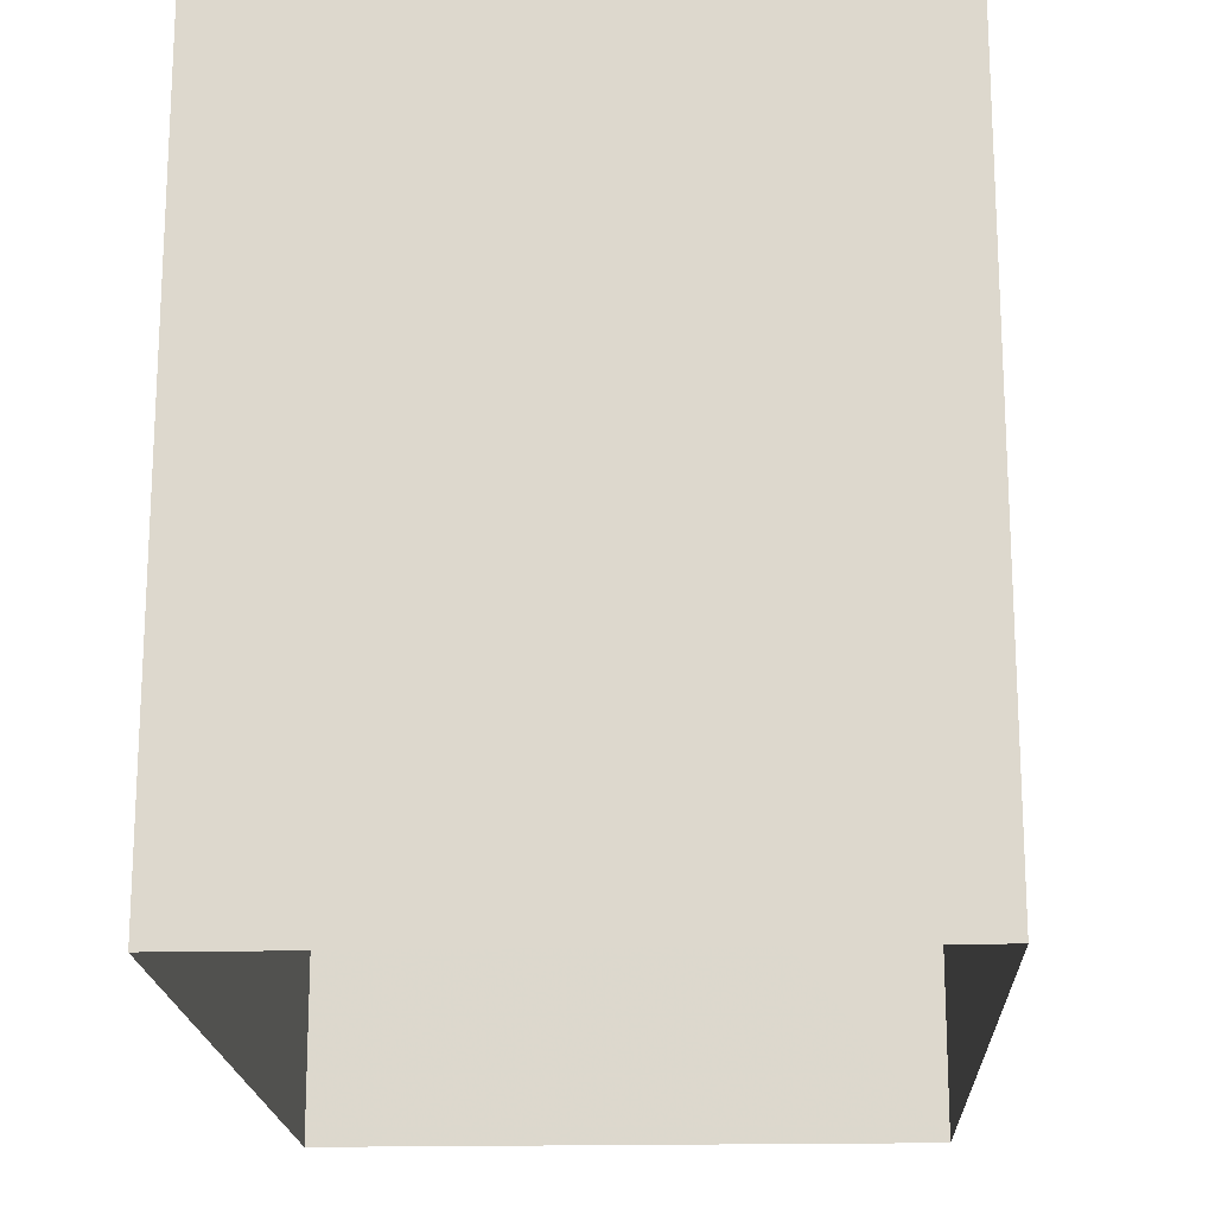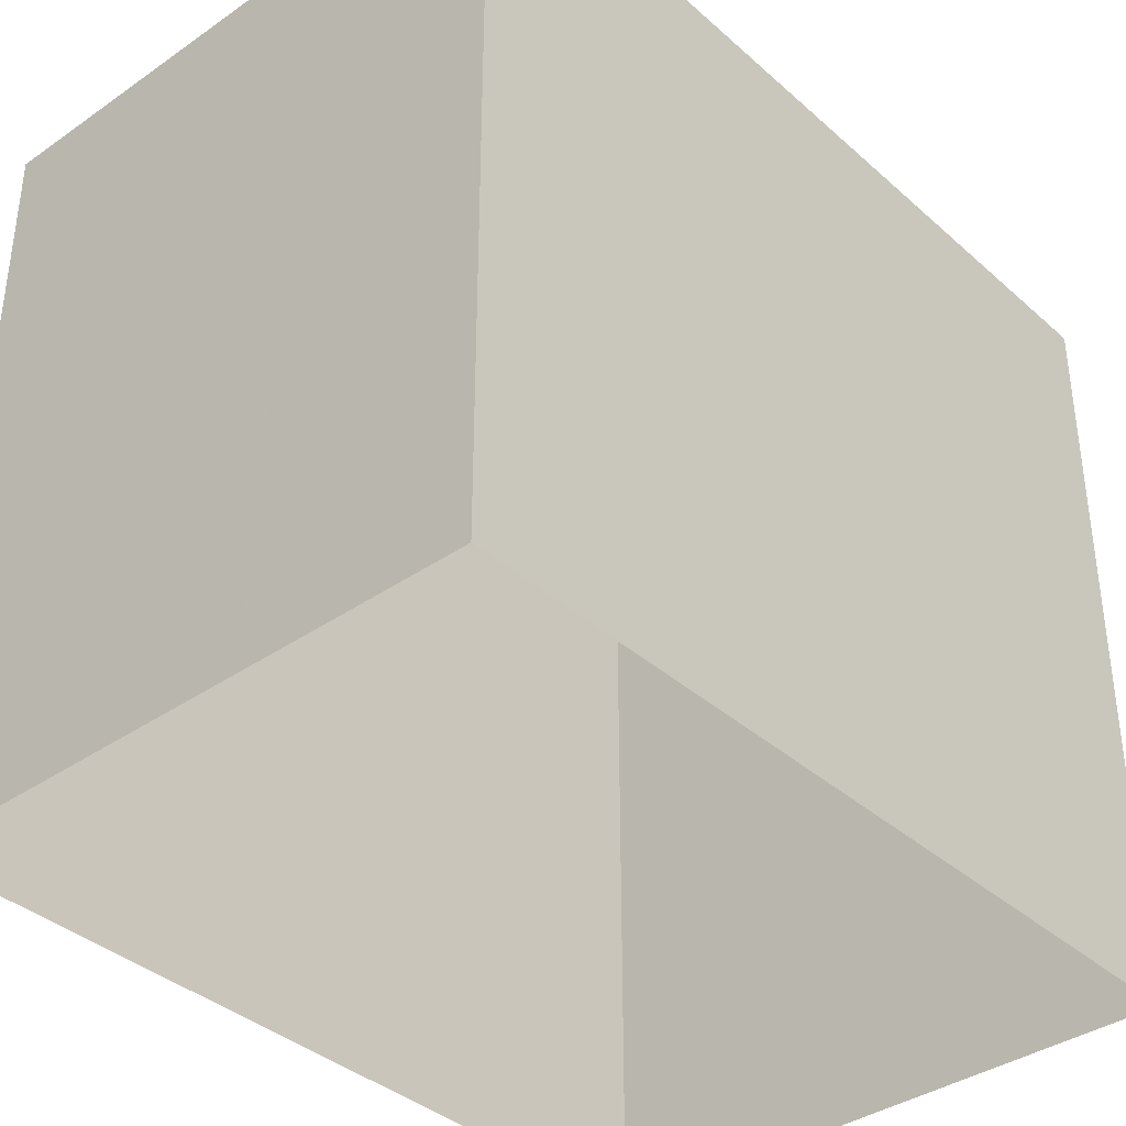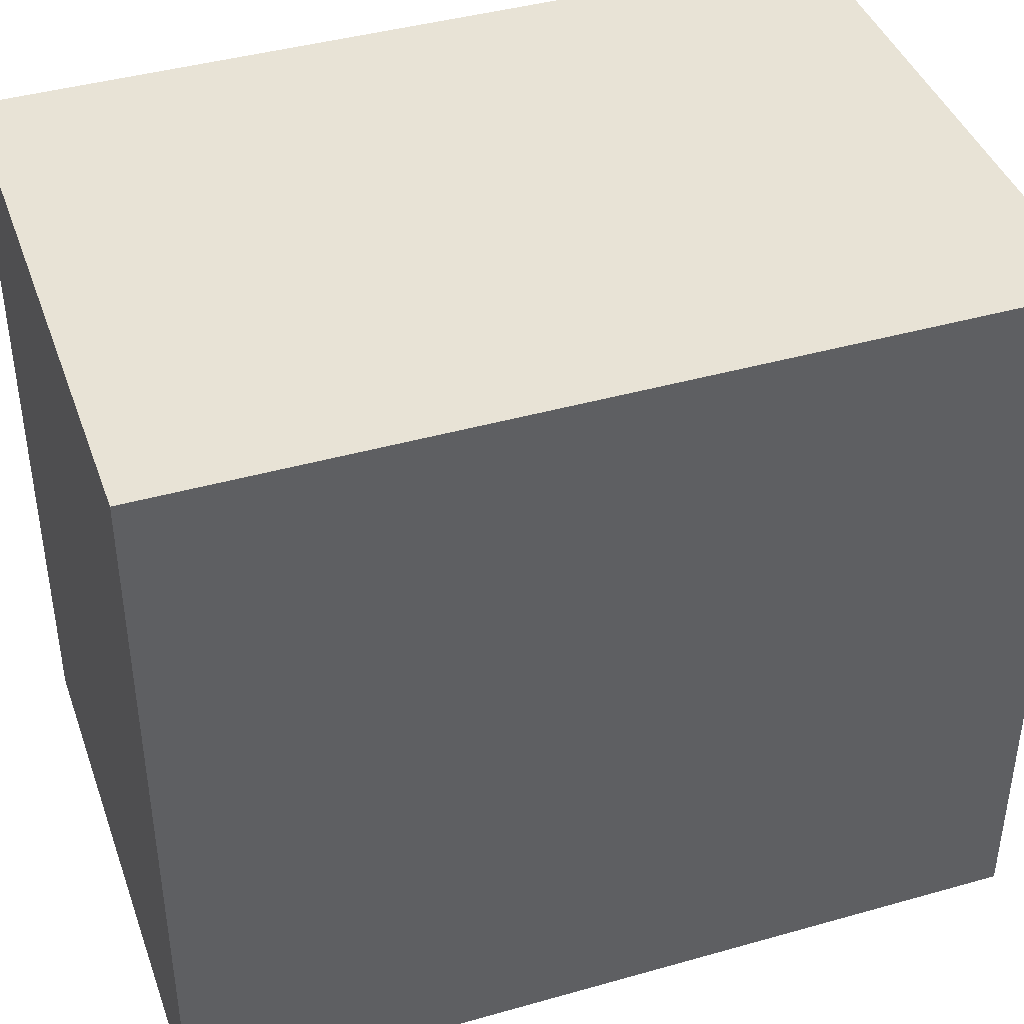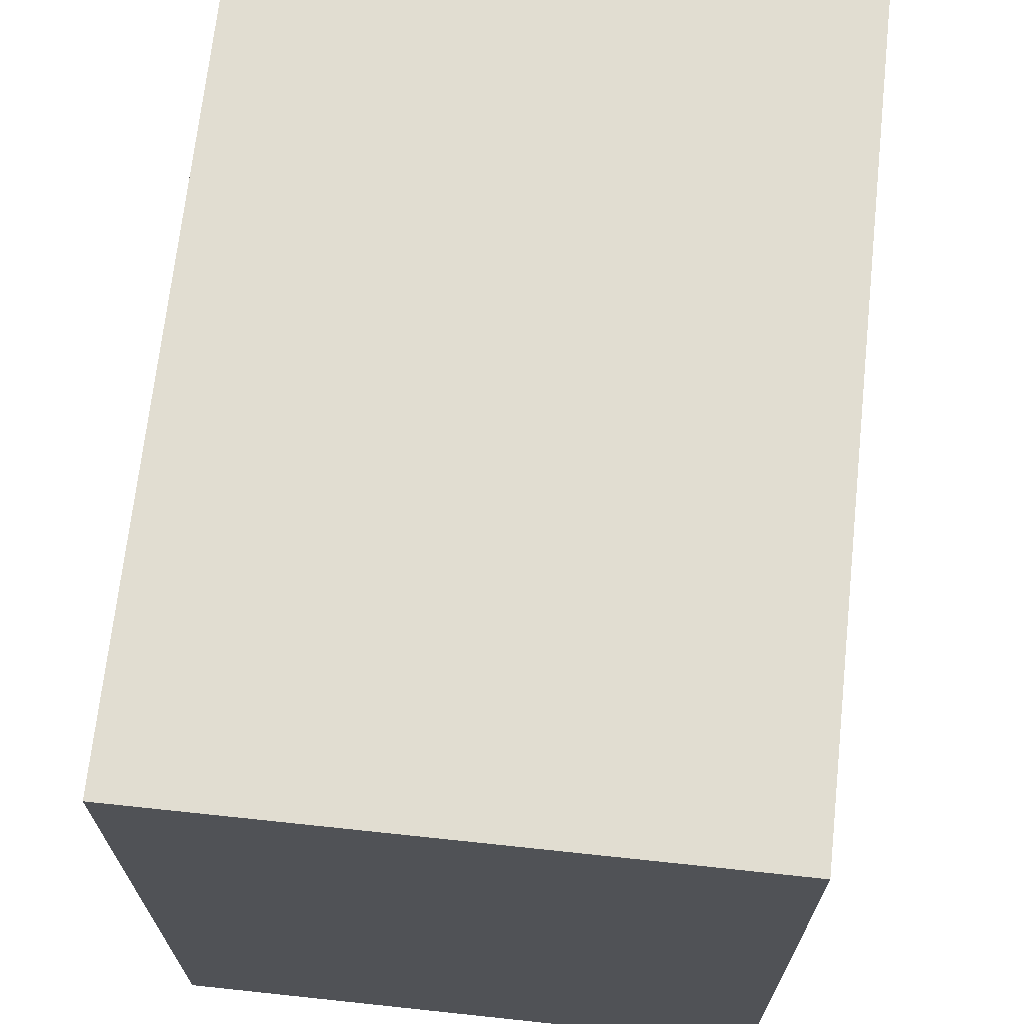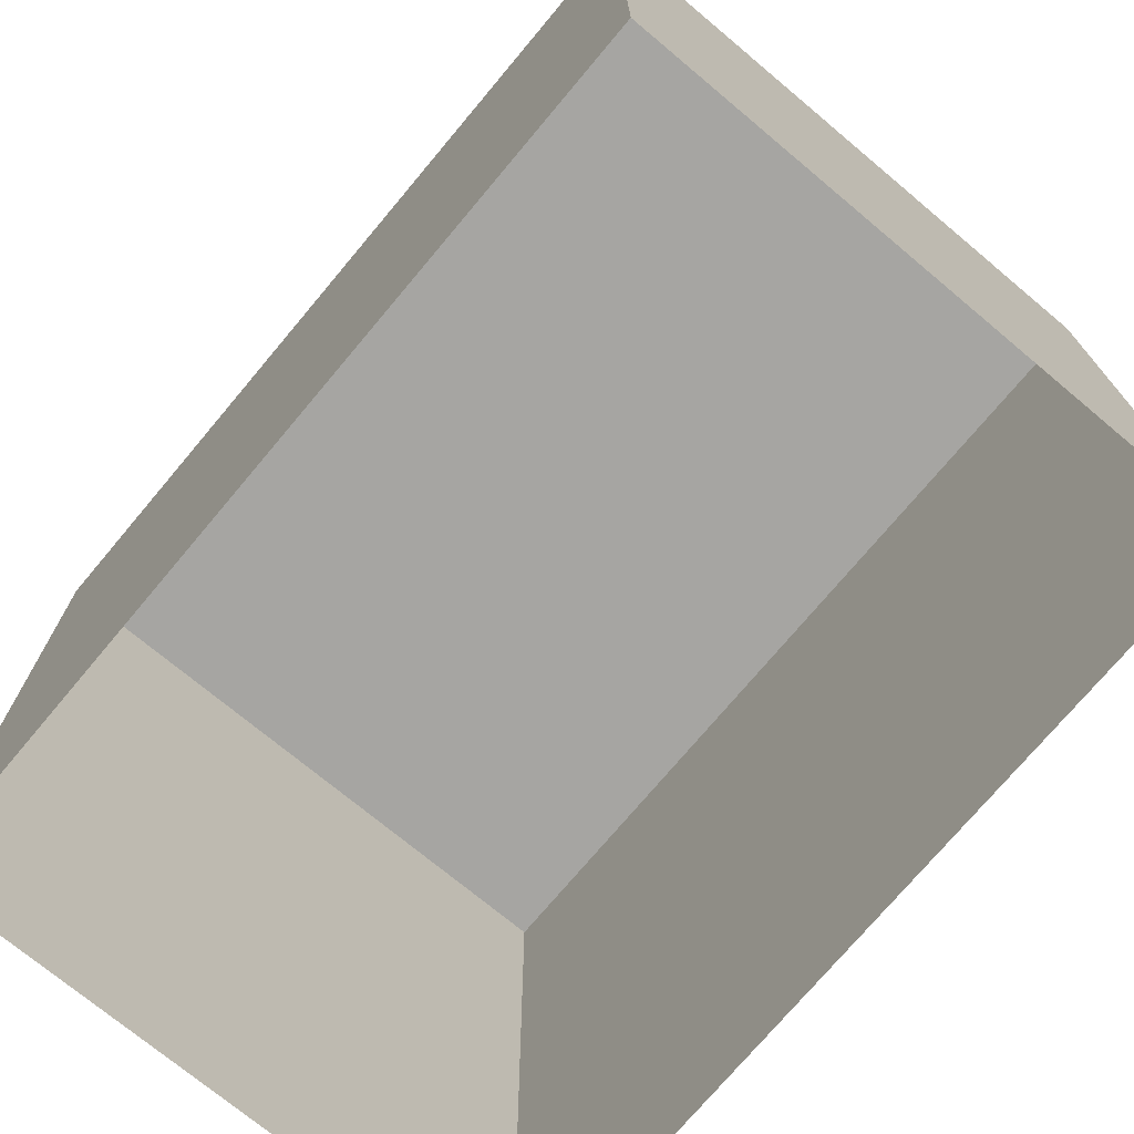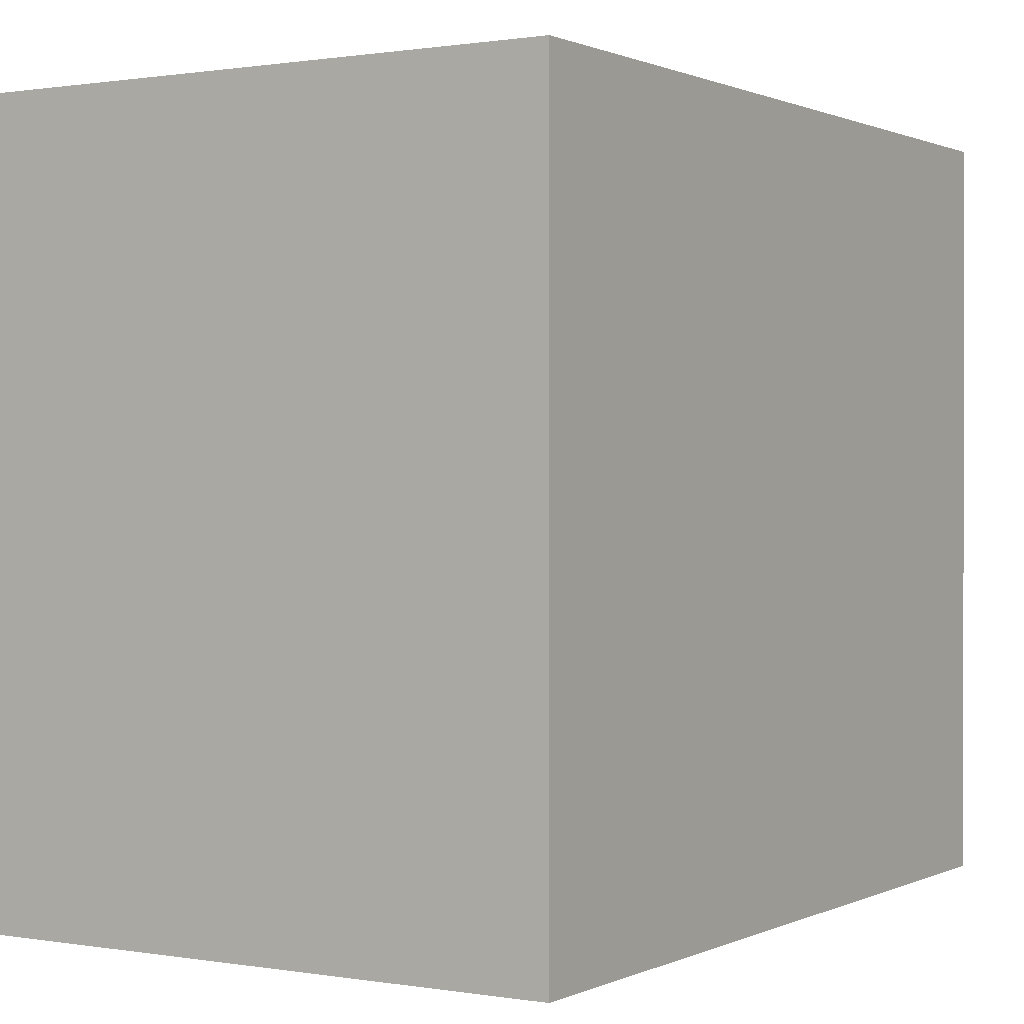
<metadata>
{"format":"obj","ext":"obj","renderer":"f3d","projection":"perspective","resolution":1024,"background":"white","views":[{"elev":-18.5,"azim":179.9,"up":"+Z"},{"elev":-37.5,"azim":-141.1,"up":"+Z"},{"elev":41.6,"azim":-111.7,"up":"+Z"},{"elev":68.8,"azim":-176.6,"up":"+Z"},{"elev":-73.6,"azim":137.4,"up":"+Z"},{"elev":0.7,"azim":29.3,"up":"+Z"}]}
</metadata>
<code>
v -3.719e+05 -1.054e+05 25.72
v -3.719e+05 -1.054e+05 25.72
v -3.719e+05 -1.054e+05 25.72
v -3.719e+05 -1.054e+05 25.72
v -3.719e+05 -1.054e+05 37.23
v -3.719e+05 -1.054e+05 37.23
v -3.719e+05 -1.054e+05 37.23
v -3.719e+05 -1.054e+05 37.23
f 1 2 3
f 1 4 2
f 5 6 7
f 5 8 6
f 7 3 2
f 5 7 2
f 8 2 4
f 8 5 2
f 7 1 3
f 7 6 1
f 8 4 1
f 6 8 1

</code>
